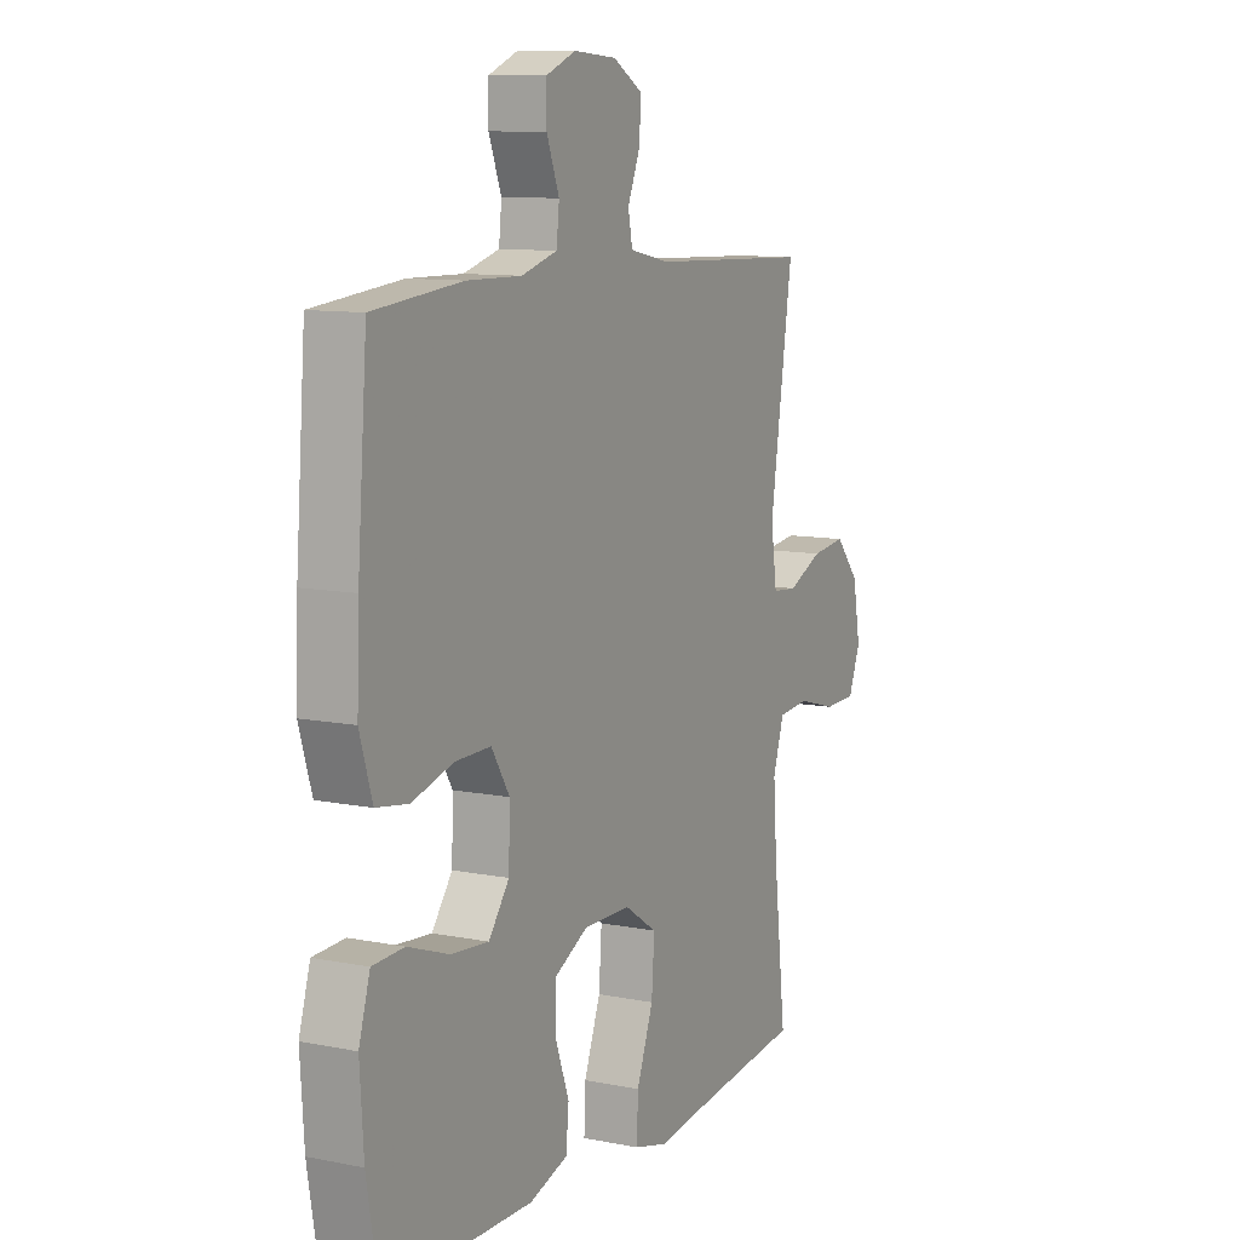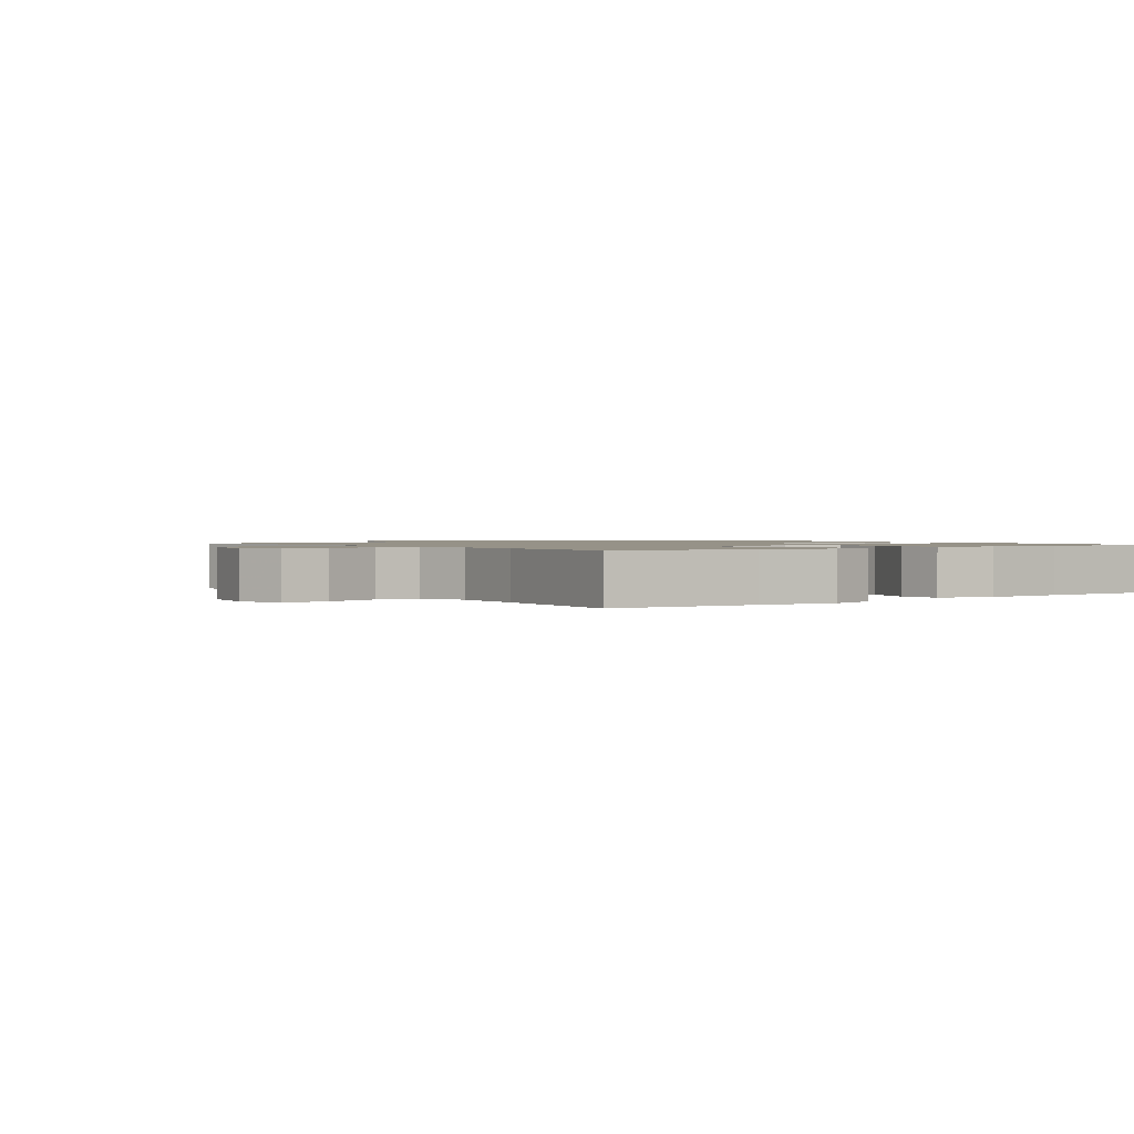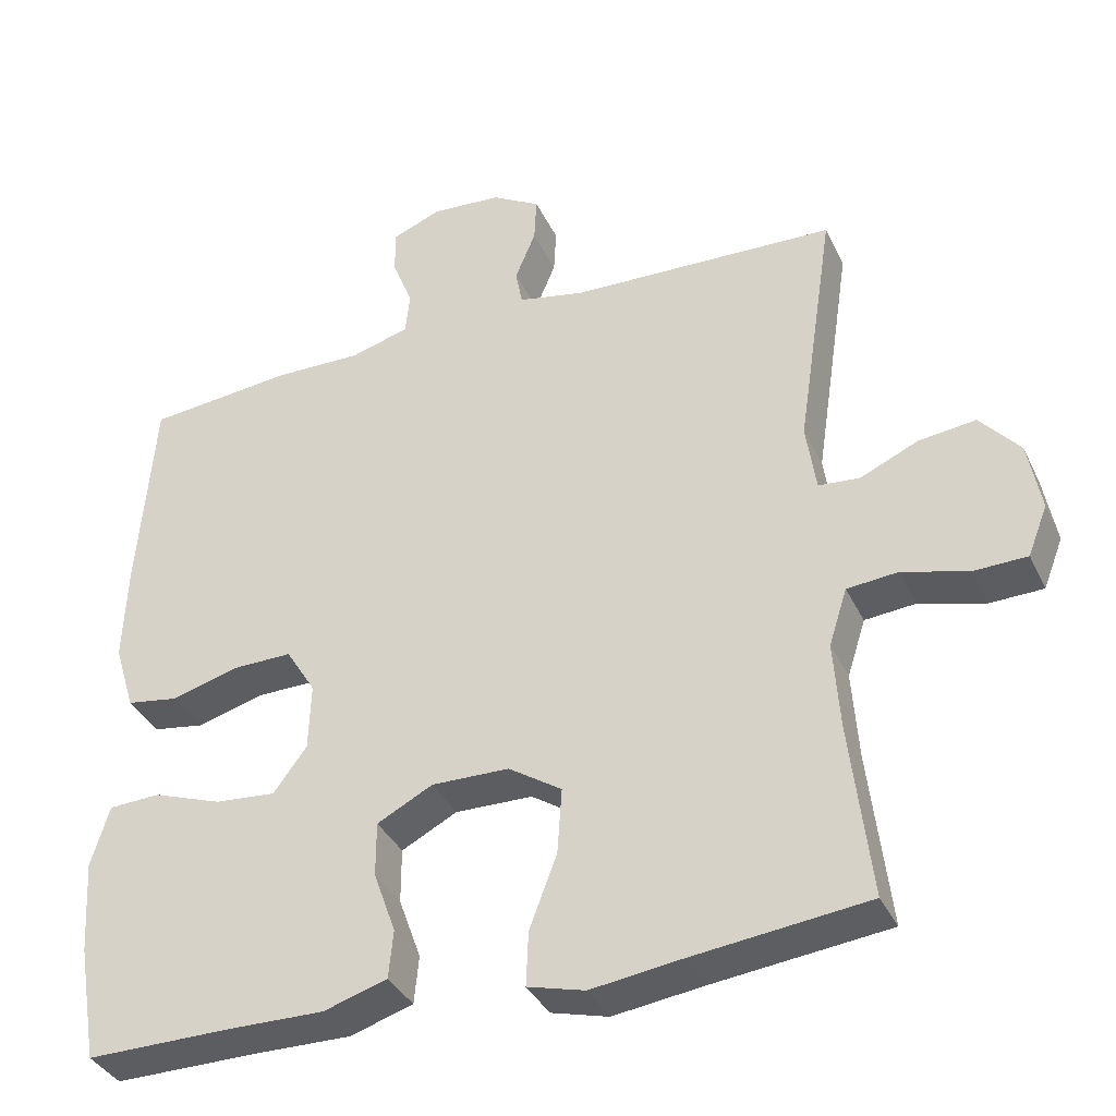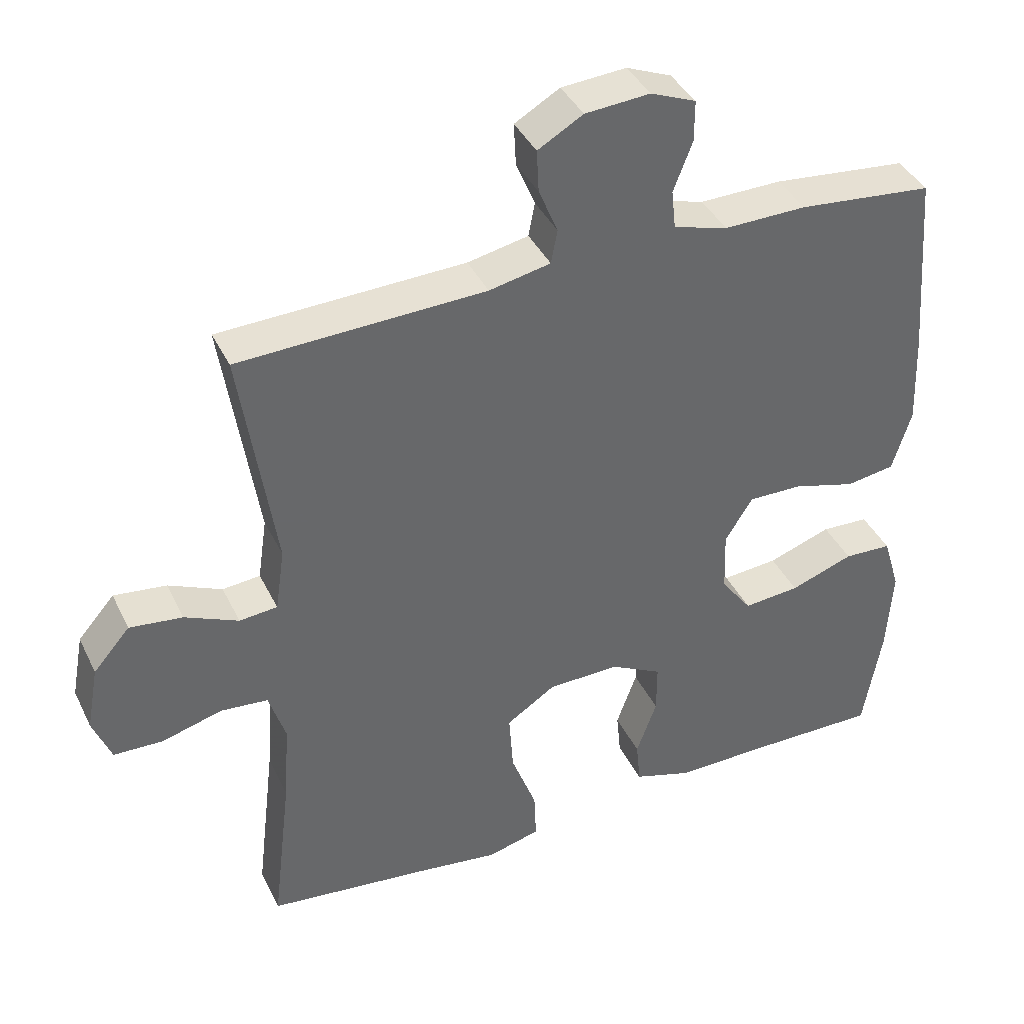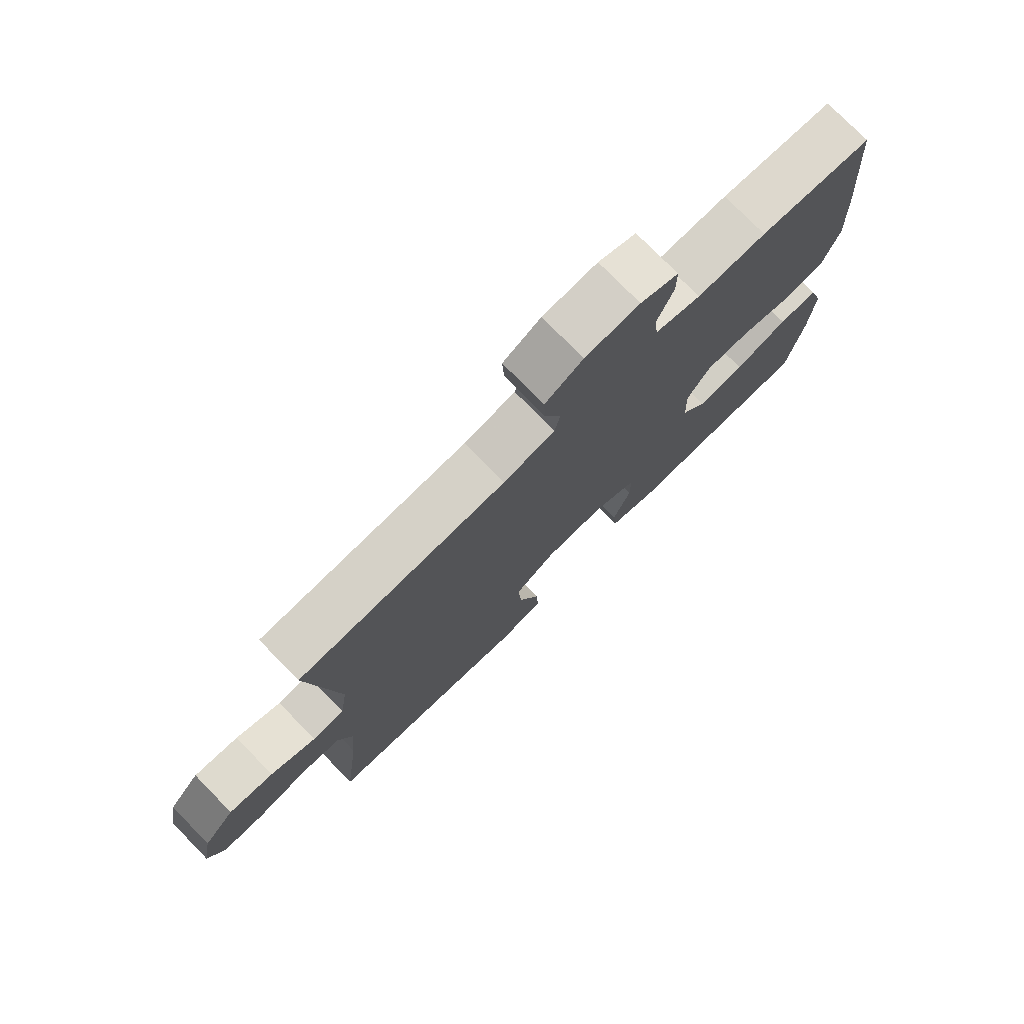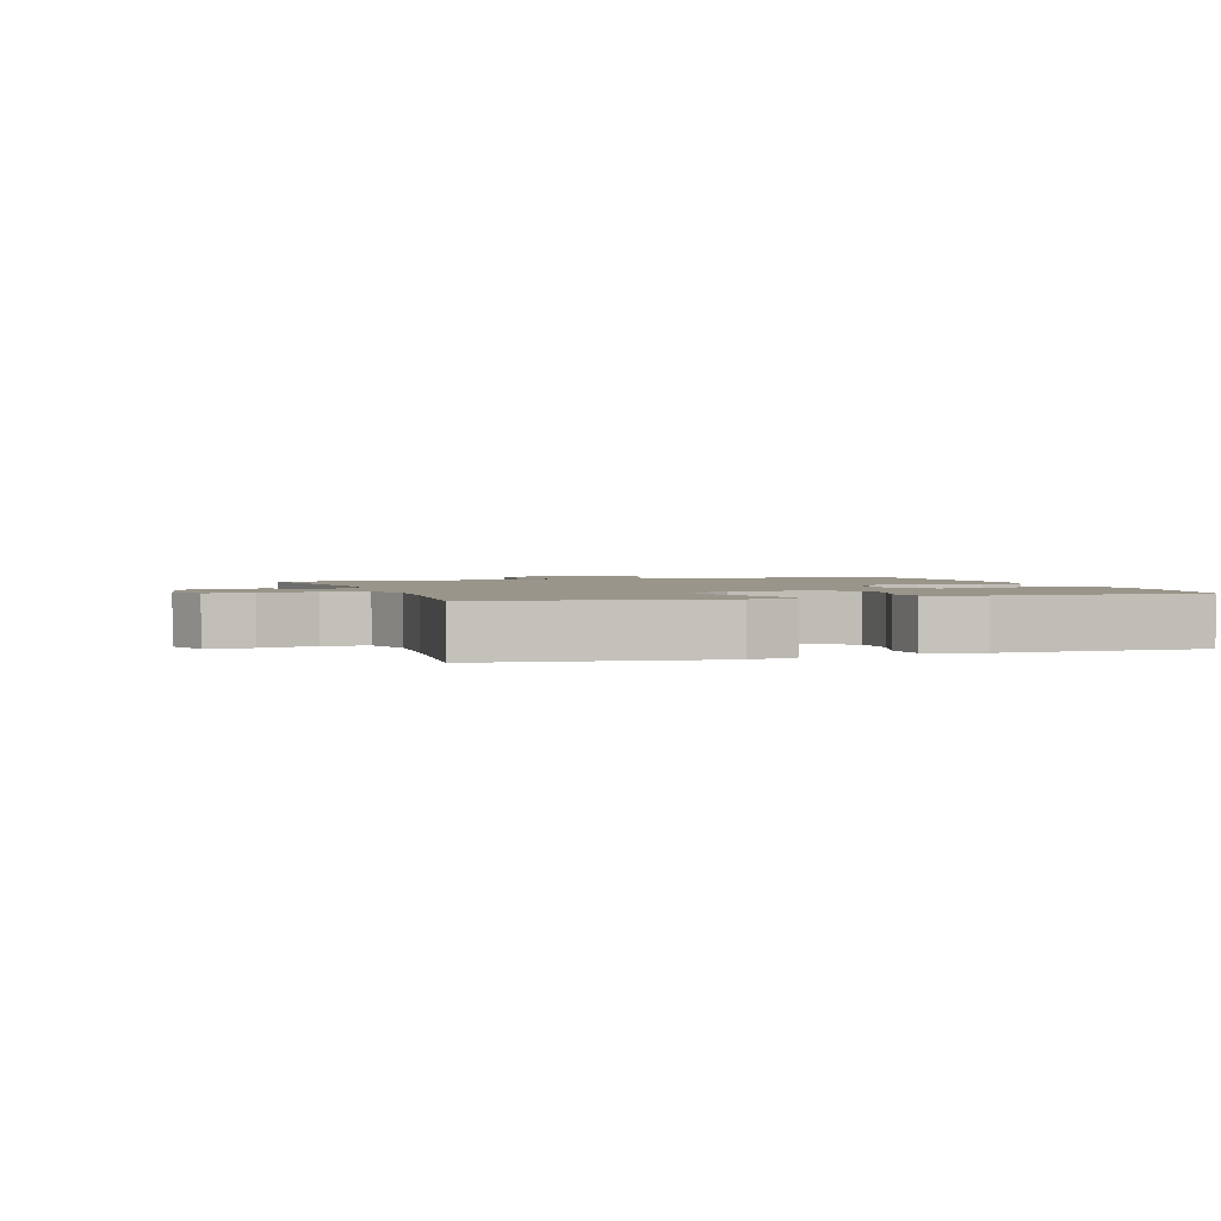
<metadata>
{"format":"obj","ext":"obj","renderer":"f3d","projection":"perspective","resolution":1024,"background":"white","views":[{"elev":10.2,"azim":-63.0,"up":"+Z"},{"elev":1.2,"azim":143.1,"up":"+Y"},{"elev":-36.5,"azim":23.1,"up":"+Z"},{"elev":39.6,"azim":156.0,"up":"+Z"},{"elev":76.8,"azim":135.6,"up":"+Z"},{"elev":2.0,"azim":161.5,"up":"+Y"}]}
</metadata>
<code>
v 0.5 0.07 -0.5
v 0.272 0.07 -0.526
v 0.152 0.07 -0.542
v 0.077 0.07 -0.522
v 0.08 0.07 -0.451
v 0.116 0.07 -0.355
v 0.122 0.07 -0.269
v 0.052 0.07 -0.223
v -0.05 0.07 -0.221
v -0.123 0.07 -0.259
v -0.123 0.07 -0.331
v -0.094 0.07 -0.412
v -0.1 0.07 -0.475
v -0.183 0.07 -0.501
v -0.311 0.07 -0.499
v -0.5 0.07 -0.5
v -0.526 0.07 -0.347
v -0.534 0.07 -0.224
v -0.51 0.07 -0.144
v -0.442 0.07 -0.141
v -0.352 0.07 -0.173
v -0.272 0.07 -0.18
v -0.228 0.07 -0.121
v -0.225 0.07 -0.033
v -0.264 0.07 0.03
v -0.341 0.07 0.029
v -0.43 0.07 0.004
v -0.499 0.07 0.015
v -0.526 0.07 0.103
v -0.521 0.07 0.232
v -0.5 0.07 0.5
v -0.309 0.07 0.519
v -0.192 0.07 0.517
v -0.115 0.07 0.539
v -0.109 0.07 0.594
v -0.136 0.07 0.664
v -0.136 0.07 0.722
v -0.072 0.07 0.748
v 0.02 0.07 0.741
v 0.084 0.07 0.704
v 0.081 0.07 0.644
v 0.054 0.07 0.579
v 0.063 0.07 0.531
v 0.15 0.07 0.513
v 0.5 0.07 0.5
v 0.451 0.07 0.175
v 0.464 0.07 0.085
v 0.518 0.07 0.08
v 0.594 0.07 0.114
v 0.669 0.07 0.123
v 0.721 0.07 0.063
v 0.738 0.07 -0.029
v 0.712 0.07 -0.095
v 0.642 0.07 -0.097
v 0.556 0.07 -0.073
v 0.489 0.07 -0.079
v 0.465 0.07 -0.154
v 0.473 0.07 -0.269
v 0.5 0 -0.5
v 0.272 0 -0.526
v 0.152 0 -0.542
v 0.077 0 -0.522
v 0.08 0 -0.451
v 0.116 0 -0.355
v 0.122 0 -0.269
v 0.052 0 -0.223
v -0.05 0 -0.221
v -0.123 0 -0.259
v -0.123 0 -0.331
v -0.094 0 -0.412
v -0.1 0 -0.475
v -0.183 0 -0.501
v -0.311 0 -0.499
v -0.5 0 -0.5
v -0.526 0 -0.347
v -0.534 0 -0.224
v -0.51 0 -0.144
v -0.442 0 -0.141
v -0.352 0 -0.173
v -0.272 0 -0.18
v -0.228 0 -0.121
v -0.225 0 -0.033
v -0.264 0 0.03
v -0.341 0 0.029
v -0.43 0 0.004
v -0.499 0 0.015
v -0.526 0 0.103
v -0.521 0 0.232
v -0.5 0 0.5
v -0.309 0 0.519
v -0.192 0 0.517
v -0.115 0 0.539
v -0.109 0 0.594
v -0.136 0 0.664
v -0.136 0 0.722
v -0.072 0 0.748
v 0.02 0 0.741
v 0.084 0 0.704
v 0.081 0 0.644
v 0.054 0 0.579
v 0.063 0 0.531
v 0.15 0 0.513
v 0.5 0 0.5
v 0.451 0 0.175
v 0.464 0 0.085
v 0.518 0 0.08
v 0.594 0 0.114
v 0.669 0 0.123
v 0.721 0 0.063
v 0.738 0 -0.029
v 0.712 0 -0.095
v 0.642 0 -0.097
v 0.556 0 -0.073
v 0.489 0 -0.079
v 0.465 0 -0.154
v 0.473 0 -0.269
f 53 54 55
f 52 53 55
f 51 52 55
f 50 51 55
f 49 50 55
f 48 49 55
f 47 48 55 56
f 44 45 46
f 43 44 46 47
f 40 41 42
f 39 40 42
f 38 39 42
f 37 38 42
f 36 37 42
f 35 36 42
f 34 35 42 43
f 47 56 57
f 43 47 57
f 34 43 57
f 33 34 57
f 31 32 33
f 30 31 33
f 29 30 33
f 28 29 33
f 27 28 33
f 26 27 33
f 19 20 21
f 18 19 21
f 17 18 21
f 16 17 21
f 15 16 21
f 15 21 22
f 14 15 22
f 13 14 22
f 12 13 22
f 11 12 22
f 10 11 22 23
f 4 5 6
f 3 4 6
f 2 3 6
f 2 6 7
f 1 2 7
f 58 1 7
f 57 58 7 8
f 33 57 8 9
f 25 26 33
f 24 25 33 9
f 9 10 23 24
f 113 112 111
f 113 111 110
f 113 110 109
f 113 109 108
f 113 108 107
f 113 107 106
f 114 113 106 105
f 104 103 102
f 105 104 102 101
f 100 99 98
f 100 98 97
f 100 97 96
f 100 96 95
f 100 95 94
f 100 94 93
f 101 100 93 92
f 115 114 105
f 115 105 101
f 115 101 92
f 115 92 91
f 91 90 89
f 91 89 88
f 91 88 87
f 91 87 86
f 91 86 85
f 91 85 84
f 79 78 77
f 79 77 76
f 79 76 75
f 79 75 74
f 79 74 73
f 80 79 73
f 80 73 72
f 80 72 71
f 80 71 70
f 80 70 69
f 81 80 69 68
f 64 63 62
f 64 62 61
f 64 61 60
f 65 64 60
f 65 60 59
f 65 59 116
f 66 65 116 115
f 67 66 115 91
f 91 84 83
f 67 91 83 82
f 82 81 68 67
f 1 59 60 2
f 2 60 61 3
f 3 61 62 4
f 4 62 63 5
f 5 63 64 6
f 6 64 65 7
f 7 65 66 8
f 8 66 67 9
f 9 67 68 10
f 10 68 69 11
f 11 69 70 12
f 12 70 71 13
f 13 71 72 14
f 14 72 73 15
f 15 73 74 16
f 16 74 75 17
f 17 75 76 18
f 18 76 77 19
f 19 77 78 20
f 20 78 79 21
f 21 79 80 22
f 22 80 81 23
f 23 81 82 24
f 24 82 83 25
f 25 83 84 26
f 26 84 85 27
f 27 85 86 28
f 28 86 87 29
f 29 87 88 30
f 30 88 89 31
f 31 89 90 32
f 32 90 91 33
f 33 91 92 34
f 34 92 93 35
f 35 93 94 36
f 36 94 95 37
f 37 95 96 38
f 38 96 97 39
f 39 97 98 40
f 40 98 99 41
f 41 99 100 42
f 42 100 101 43
f 43 101 102 44
f 44 102 103 45
f 45 103 104 46
f 46 104 105 47
f 47 105 106 48
f 48 106 107 49
f 49 107 108 50
f 50 108 109 51
f 51 109 110 52
f 52 110 111 53
f 53 111 112 54
f 54 112 113 55
f 55 113 114 56
f 56 114 115 57
f 57 115 116 58
f 58 116 59 1

</code>
